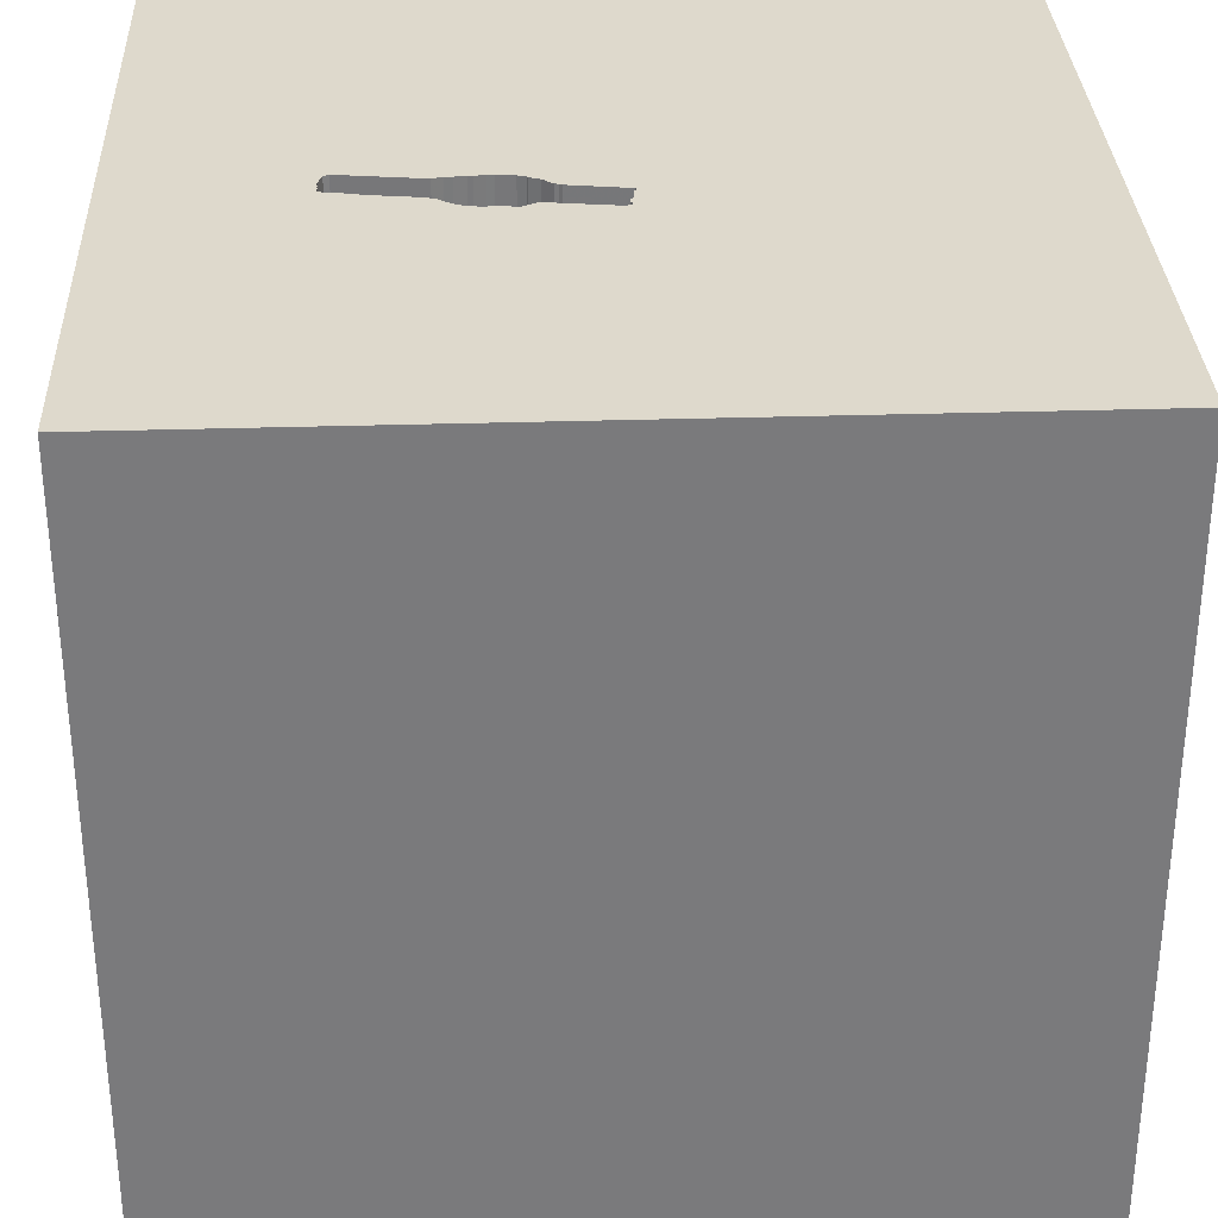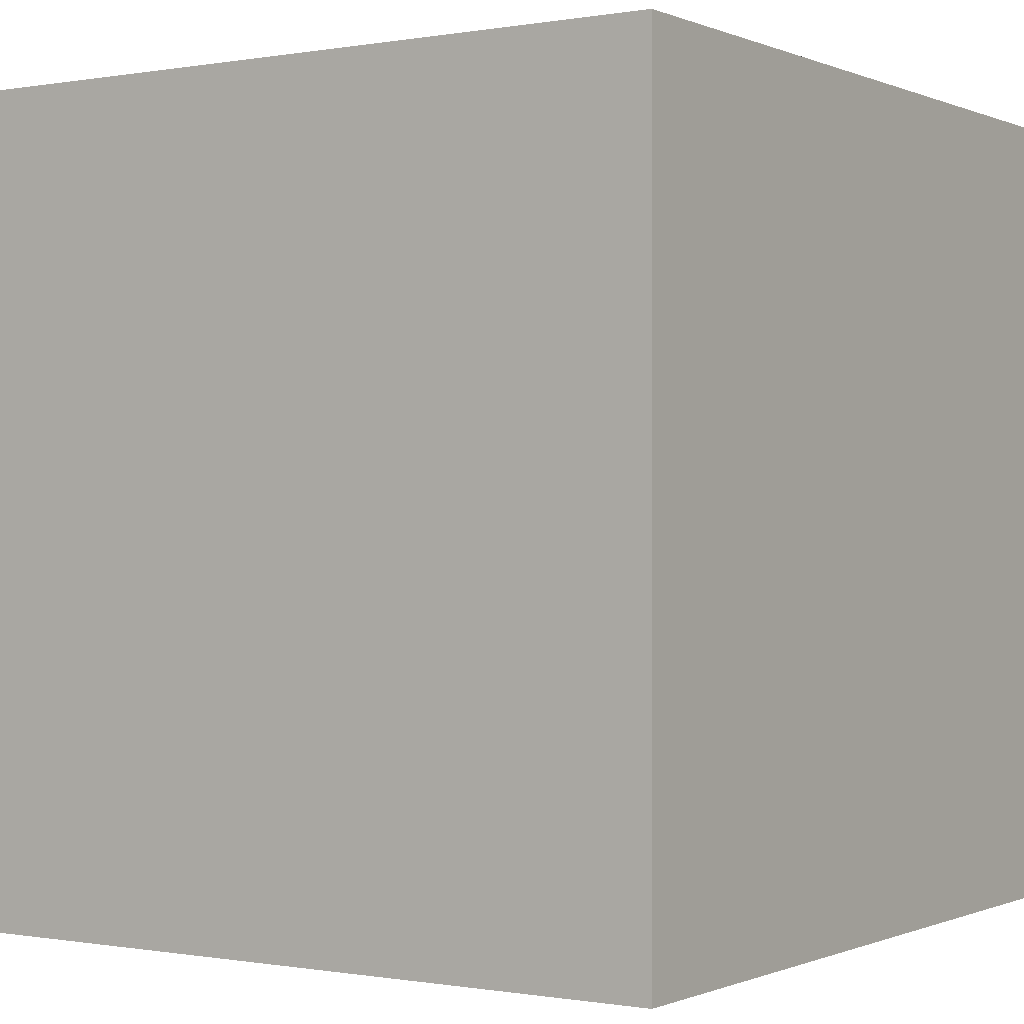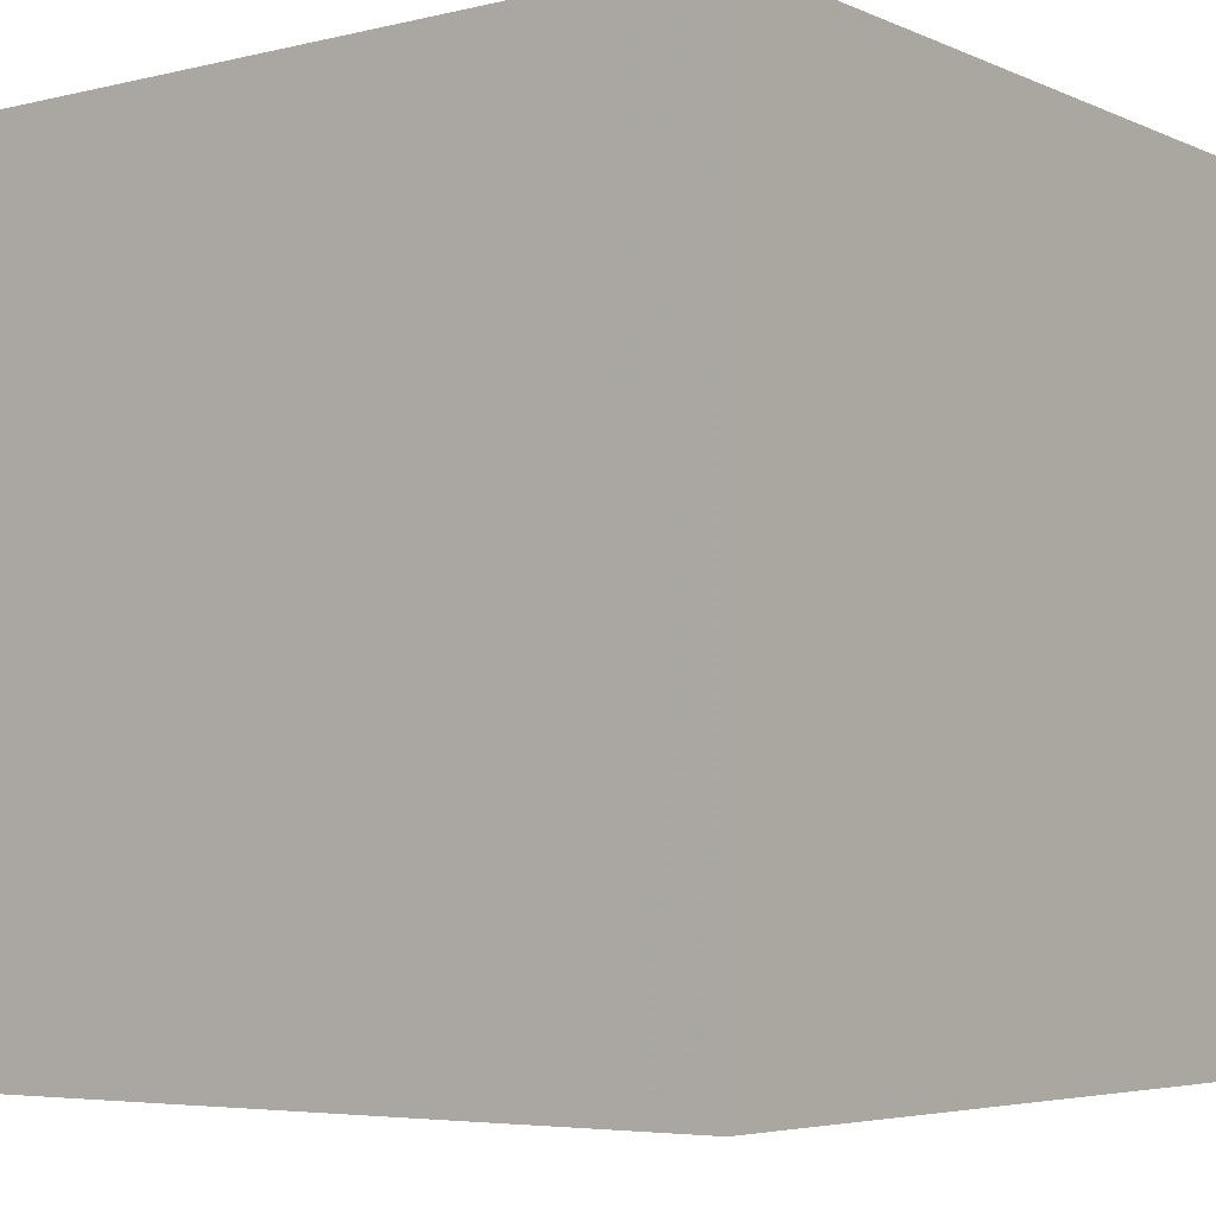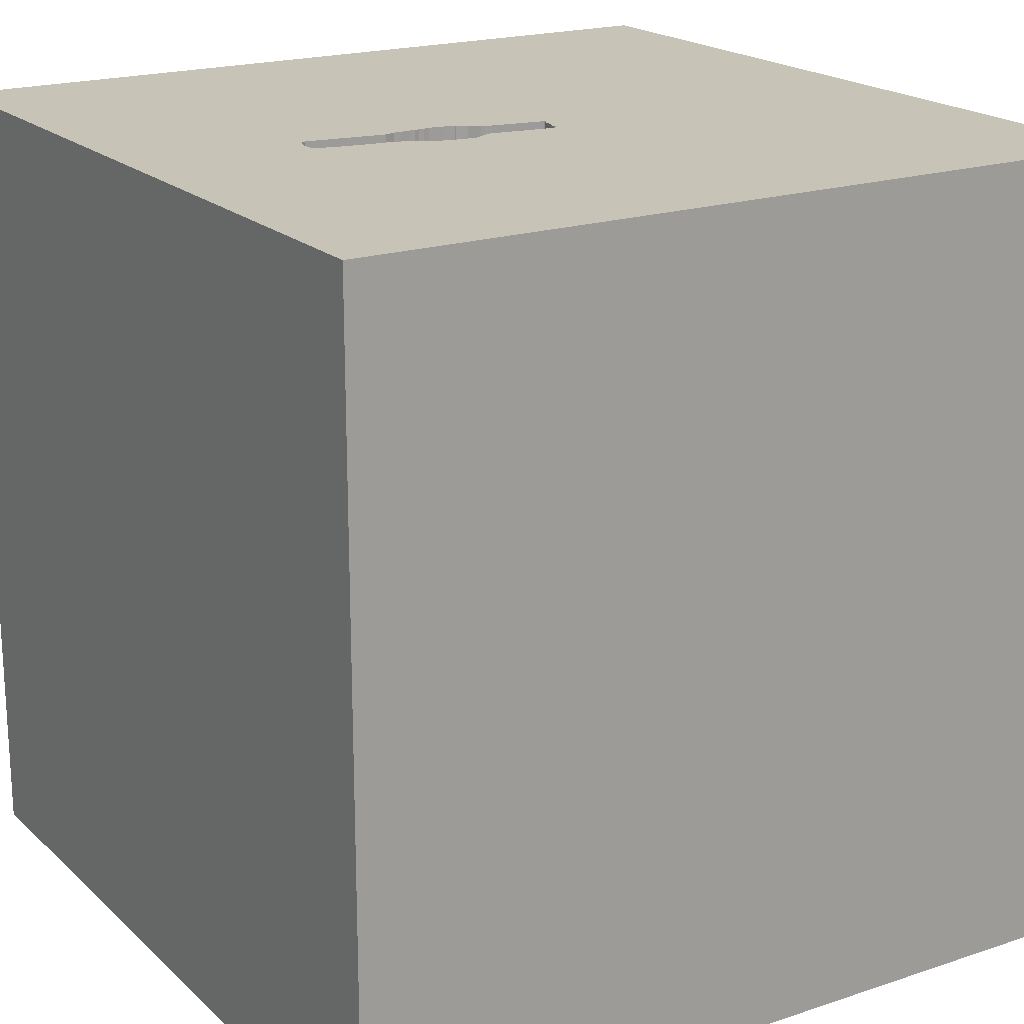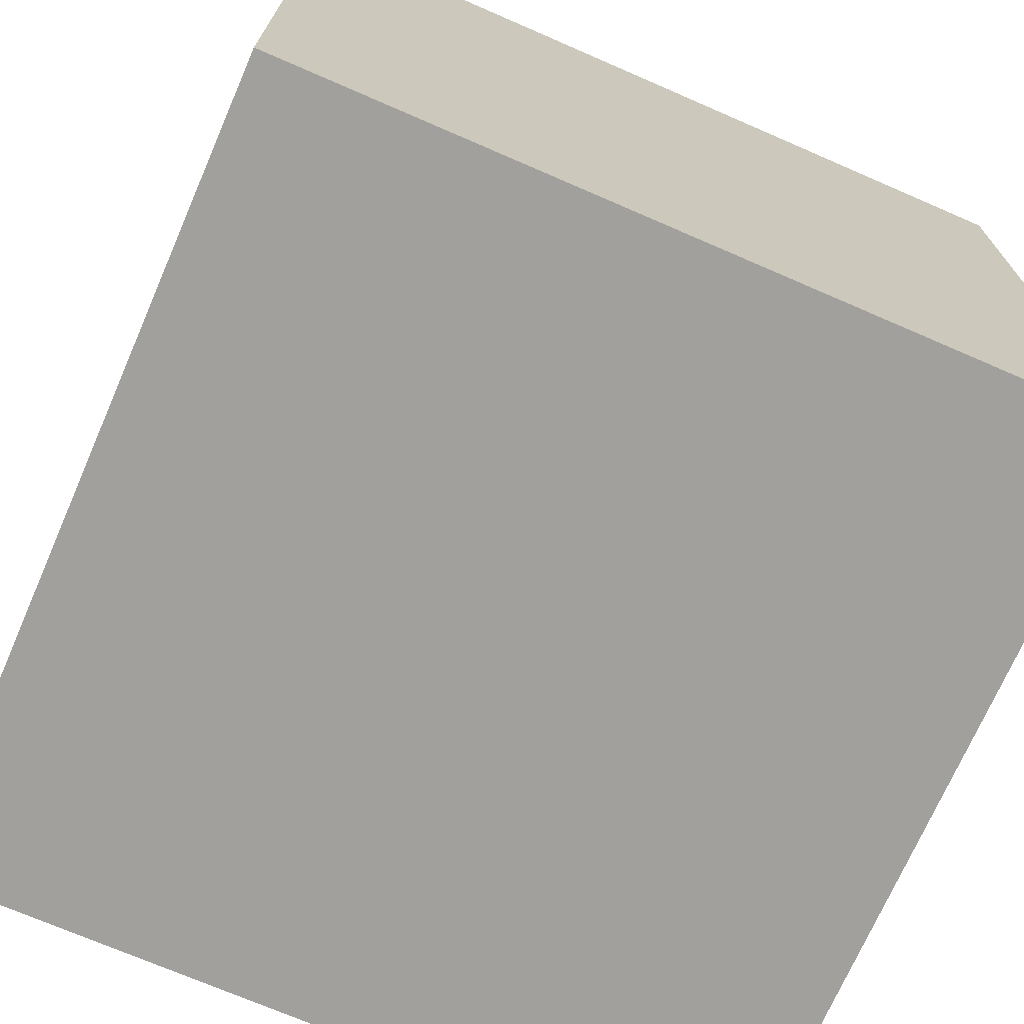
<metadata>
{"format":"obj","ext":"obj","renderer":"f3d","projection":"perspective","resolution":1024,"background":"white","views":[{"elev":32.0,"azim":87.5,"up":"+Y"},{"elev":-0.3,"azim":-146.4,"up":"+Y"},{"elev":-5.0,"azim":-53.0,"up":"+Y"},{"elev":19.6,"azim":58.2,"up":"+Y"},{"elev":-71.6,"azim":-113.5,"up":"+Z"}]}
</metadata>
<code>
o watch_101
v 0.2203 1.5 0.2823
v 0.1171 1.5 -0.06807
v 0.1171 1.4 -0.06807
v -0.006656 1.5 0.4843
v -0.006656 1.4 0.4843
v 0.1855 1.4 0.1858
v -1.081 0.6934 -1.5
v -1.042 -0.3906 -1.5
v -1.094 -1.5 -0.02604
v -0.625 -1.5 -0.6771
v -0.6641 -1.5 -1.25
v -0.8333 -1.5 1.5
v -0.8854 -1.5 0.8333
v -0.944 1.5 0.4183
v -1.094 1.5 1.12
v -0.8333 1.5 -1.5
v -0.8333 1.5 1.5
v -0.3451 -1.146 -1.5
v -0.7031 1.055 1.5
v 0.2023 1.5 0.3917
v 0.2023 1.4 0.3917
v 0.1081 1.5 -0.07696
v 0.2072 1.5 -0.05789
v 0.2072 1.4 -0.05789
v 0.01568 1.5 0.2178
v 0.4948 -1.003 1.5
v 0.4818 0.5469 -1.5
v 0.4427 0.1562 1.5
v 0.4167 1.25 -1.5
v 0.3125 1.042 1.5
v 0.1042 -0.4102 -1.5
v 0.2083 -0.4557 1.5
v 0.4167 -1.5 0.4687
v 0.2604 -1.5 -0.1562
v 0.5729 -1.5 1.198
v 0.651 -1.5 -0.7682
v 0.03906 -1.5 1.068
v -0.1302 -1.5 -1.5
v 0.1562 -1.5 -1.198
v 0.1562 -1.5 1.5
v 0.625 0.625 1.5
v 0.2148 1.5 -1.146
v 0.5469 1.5 0.4427
v 0.3385 1.5 1.055
v 0.1302 1.5 -1.5
v 0.8626 1.5 -0.1367
v 0.1302 1.5 1.5
v 0.1855 1.5 0.1858
v 0.5208 -1.224 -1.5
v 0.005026 1.5 0.2392
v 0.05882 1.5 0.8497
v 0.1972 1.5 -0.0593
v 0.1972 1.4 -0.0593
v -0.1823 -1.146 1.5
v -0.2083 0.2083 -1.5
v 0 0.4687 1.5
v -0.1823 1.068 1.5
v -0.1302 -1.5 0.2865
v -0.1562 -1.5 -0.4427
v -0.03599 1.5 0.8185
v -0.02598 1.5 0.8377
v 0.1425 1.5 0.5197
v 0.1197 1.5 0.6522
v 0.1073 1.5 0.7273
v -0.008572 1.5 0.4252
v 0.09745 1.5 -0.07337
v 0.09745 1.4 -0.07337
v -0.03099 1.5 0.8281
v 0.2006 1.5 0.2413
v 0.2127 1.5 0.2634
v 0.08482 1.5 0.8457
v 0.08482 1.4 0.8457
v 1.198 -0.8594 1.5
v 1.12 0.3906 -1.5
v 1.198 0.1562 1.5
v 1.302 -1.5 -0.9115
v 1.25 -1.5 0.1562
v 1.5 -1.5 1.5
v 1.042 -1.5 0.625
v 1.042 -1.5 -0.3646
v 1.25 0.8333 1.5
v 1.182 1.5 1.087
v 1.5 1.5 -1.5
v 1.022 1.5 -1.042
v 1.5 1.5 1.5
v 1.042 -0.4167 1.5
v 0.1025 1.5 0.7566
v -0.01218 1.5 0.3792
v 0.2101 1.5 0.3724
v 0.2101 1.4 0.3724
v 0.1813 1.5 0.1979
v 0.05654 1.5 0.1625
v 0.05654 1.4 0.1625
v 0.02348 1.5 0.1986
v 0.02348 1.4 0.1986
v 0.2118 1.5 -0.0547
v 0.2118 1.4 -0.0547
v 0.17 1.5 0.4762
v 0.17 1.4 0.4762
v -0.4687 0.4167 1.5
v -0.4427 -0.07812 1.5
v -0.3906 1.042 -1.5
v -0.5469 -0.612 1.5
v -0.5469 -1.5 0.5208
v -0.625 -1.5 -0.1562
v -0.4557 1.5 -0.8333
v -0.4557 1.5 1.224
v -0.6771 -1.172 1.5
v -1.5 -0.8854 1.25
v -1.5 -0.8333 -1.5
v -1.5 -0.8333 1.5
v -1.5 0.1823 -1.094
v -1.5 0.4297 0.4883
v -1.5 0.4427 -0.1562
v -1.5 0.2214 1.172
v -1.5 0.2344 -0.5859
v -1.5 0.1302 -1.5
v -1.5 0.1302 1.5
v -1.5 -0.1562 0.4687
v -1.5 1.146 -1.094
v -1.5 1.029 0.2344
v -1.5 1.198 0.625
v -1.5 1.5 -1.5
v -1.5 0.8984 -0.651
v -1.5 -0.4688 -0.9505
v -1.5 -0.625 0.599
v -1.5 -0.4167 -0
v -1.5 -0.4687 -0.4167
v -1.5 -1.5 -0.1562
v -1.5 -1.5 0.8333
v -1.5 -1.5 1.5
v -1.5 -1.5 -1.5
v -1.5 0.625 -1.25
v -1.5 1.5 1.5
v -1.5 1.354 -0.4687
v -1.5 1.5 -0.1302
v -1.5 1.5 0.8333
v -1.5 -1.198 -0.651
v -1.5 -1.198 0.3125
v -1.5 -1.198 -0.1823
v -1.5 -1.198 0.8073
v -1.5 -1.12 -1.185
v -1.5 -0.4167 1.198
v -1.5 0.8594 1.198
v 0.1519 1.5 0.4965
v 0.1519 1.4 0.4965
v 0.002179 1.5 0.2413
v 0.002179 1.4 0.2413
v 0.1915 1.5 -0.05502
v 0.05313 1.5 0.854
v 0.05313 1.4 0.854
v -0.007031 1.5 0.2706
v -0.007031 1.4 0.2706
v 0.1977 1.5 0.4241
v 0.1977 1.4 0.4241
v 0.06505 1.5 0.1383
v 0.06505 1.4 0.1383
v -0.03599 1.4 0.8185
v 0.7552 -1.5 0.1042
v 0.8333 -1.5 -1.5
v 0.8333 -1.5 -1.25
v 0.7812 1.276 1.5
v 0.1402 1.5 0.5254
v 0.1402 1.4 0.5254
v 0.04101 1.5 0.8497
v 0.1623 1.5 -0.06423
v 0.1081 1.4 -0.07696
v 0.2006 1.4 0.2413
v -0.007252 1.5 0.8436
v 1.5 -1.5 -1.5
v 0.1813 1.4 0.1979
v 0.1881 1.5 0.2218
v 0.1881 1.4 0.2218
v 0.1864 1.5 0.4505
v 0.1864 1.4 0.4505
v 0.04101 1.4 0.8497
v 1.5 -1.113 0.4427
v 1.5 -0.8333 -1.5
v 1.5 -0.1042 -0.4297
v 1.5 0.1562 -1.5
v 1.5 0.625 -1.198
v 1.5 -0.1562 1.5
v 1.5 -0.2799 0.4167
v 1.5 0.0651 1.263
v 1.5 1.042 0.1562
v 1.5 1.159 -0.485
v 1.5 -0.625 1.224
v 1.5 -0.3125 -1.172
v 1.5 -1.5 0.1042
v 1.5 0.9424 0.8919
v 1.5 0.8333 1.5
v 1.5 1.5 -0.1302
v 1.5 1.5 0.8333
v 1.5 -1.061 -0.6771
v -0.00528 1.5 0.4565
v -0.00528 1.4 0.4565
v 0.2172 1.5 -0.03868
v -1.224 0.612 1.5
v -1.198 -0.1823 1.5
v -1.198 -0.625 1.5
v -1.263 -1.5 -0.9896
v -1.198 -1.5 0.4427
v -1.25 -1.5 -0.4427
v -1.198 1.5 -0.7324
v 0.03282 1.5 0.8536
v 0.2127 1.4 0.2634
v 0.1915 1.4 -0.05502
v 0.03282 1.4 0.8536
v -0.4167 -1.5 1.198
v 0.1349 1.5 0.5628
v 0.1197 1.4 0.6522
v 0.05865 1.5 0.1476
v -0.01618 1.5 0.3354
v -0.009627 1.5 0.4152
v -0.009627 1.4 0.4152
v 0.005877 1.5 0.5217
v 1.081 -0.6315 -1.5
v 1.081 1.198 -1.5
v 0.09396 1.5 0.7809
v 0.09396 1.4 0.7809
v 0.2172 1.4 -0.03868
v -0.007164 1.5 0.3977
v -0.007164 1.4 0.3977
v 0.1264 1.5 0.587
v 0.1264 1.4 0.587
v 0.1025 1.4 0.7566
v 0.1126 1.5 -0.07251
v 0.1031 1.5 -0.07766
v 0.1031 1.4 -0.07766
v 0.01785 1.5 0.8515
v -0.01218 1.4 0.3792
v 0.1623 1.4 -0.06423
v 0.1349 1.4 0.5628
v 0.005877 1.4 0.5217
v 0.2203 1.4 0.2823
v 0.1712 1.5 -0.05534
v 0.1712 1.4 -0.05534
v 0.07628 1.5 0.8521
v 0.07628 1.4 0.8521
v 0.1782 1.5 0.4633
v 0.007872 1.5 0.2371
v 0.007872 1.4 0.2371
v -0.01618 1.4 0.3354
v 0.05882 1.4 0.8497
v 0.192 1.5 0.4373
v 0.2038 1.5 0.2545
v 0.2038 1.4 0.2545
v -0.01186 1.5 0.3589
v 0.01786 1.4 0.8515
v 0.05865 1.4 0.1476
v -0.01186 1.4 0.3589
v -0.02598 1.4 0.8377
f 111 109 131
f 131 141 130
f 109 141 131
f 12 108 131
f 131 200 111
f 130 202 131
f 111 143 109
f 202 13 131
f 118 143 111
f 141 129 130
f 131 209 12
f 40 108 12
f 200 118 111
f 109 126 141
f 141 139 129
f 129 202 130
f 209 40 12
f 40 54 108
f 200 199 118
f 143 126 109
f 108 200 131
f 118 115 143
f 13 209 131
f 108 103 200
f 126 139 141
f 129 9 202
f 209 37 40
f 54 103 108
f 139 140 129
f 199 198 118
f 202 104 13
f 13 104 209
f 103 199 200
f 143 119 126
f 40 26 54
f 115 119 143
f 126 140 139
f 129 203 9
f 126 127 140
f 140 138 129
f 9 104 202
f 104 37 209
f 54 32 103
f 103 101 199
f 134 115 118
f 9 105 104
f 37 35 40
f 26 32 54
f 198 134 118
f 134 144 115
f 40 78 26
f 119 127 126
f 138 132 129
f 129 201 203
f 104 58 37
f 32 101 103
f 101 198 199
f 115 113 119
f 127 128 140
f 132 201 129
f 105 58 104
f 35 78 40
f 101 100 198
f 144 113 115
f 128 138 140
f 203 10 9
f 37 33 35
f 138 142 132
f 10 105 9
f 58 33 37
f 100 19 198
f 119 114 127
f 128 125 138
f 201 10 203
f 78 73 26
f 32 28 101
f 113 114 119
f 125 142 138
f 105 59 58
f 33 79 35
f 19 134 198
f 144 122 113
f 127 116 128
f 10 59 105
f 34 33 58
f 79 78 35
f 26 86 32
f 101 56 100
f 114 116 127
f 201 11 10
f 73 86 26
f 28 56 101
f 142 110 132
f 59 34 58
f 100 57 19
f 15 137 134
f 134 122 144
f 122 121 113
f 121 114 113
f 116 125 128
f 34 159 33
f 33 159 79
f 86 28 32
f 56 57 100
f 15 134 17
f 132 11 201
f 137 122 134
f 19 17 134
f 14 137 15
f 8 132 110
f 78 182 73
f 86 75 28
f 28 41 56
f 107 15 17
f 125 110 142
f 10 39 59
f 59 36 34
f 34 80 159
f 159 77 79
f 177 187 78
f 187 182 78
f 182 86 73
f 116 112 125
f 8 18 132
f 11 39 10
f 36 80 34
f 183 187 177
f 56 30 57
f 137 121 122
f 31 18 8
f 132 38 11
f 79 189 78
f 41 30 56
f 57 17 19
f 14 15 107
f 137 136 121
f 121 124 114
f 114 124 116
f 125 117 110
f 18 38 132
f 39 36 59
f 80 77 159
f 77 189 79
f 177 78 189
f 184 182 187
f 57 47 17
f 14 136 137
f 112 117 125
f 8 110 117
f 183 184 187
f 182 75 86
f 75 41 28
f 107 17 47
f 204 136 14
f 55 31 8
f 38 39 11
f 4 14 107
f 60 107 61
f 4 107 60
f 121 135 124
f 116 133 112
f 75 81 41
f 41 162 30
f 44 61 107
f 61 68 60
f 4 60 216
f 14 4 65
f 214 222 88
f 14 65 214
f 213 14 214
f 213 214 88
f 88 248 213
f 212 156 14
f 136 135 121
f 124 133 116
f 39 161 36
f 30 47 57
f 169 61 44
f 230 169 44
f 87 219 71
f 205 230 44
f 44 87 71
f 44 71 238
f 150 165 205
f 44 238 51
f 150 205 44
f 44 51 150
f 4 195 65
f 14 213 152
f 92 212 14
f 241 25 94
f 147 50 241
f 14 152 147
f 94 92 14
f 147 241 94
f 14 147 94
f 14 156 66
f 228 14 66
f 106 14 228
f 7 8 117
f 80 189 77
f 44 107 47
f 87 44 43
f 43 64 87
f 96 197 46
f 236 149 52
f 23 96 46
f 166 236 52
f 166 52 23
f 22 227 2
f 166 23 46
f 46 228 22
f 22 2 166
f 46 22 166
f 46 106 228
f 106 204 14
f 135 120 124
f 133 117 112
f 55 8 7
f 49 38 18
f 36 76 80
f 194 177 189
f 194 183 177
f 179 190 183
f 190 184 183
f 182 81 75
f 81 162 41
f 162 47 30
f 48 46 197
f 124 120 133
f 27 31 55
f 31 49 18
f 38 161 39
f 179 183 194
f 190 182 184
f 182 191 81
f 64 43 62
f 62 163 210
f 63 64 62
f 210 224 63
f 62 210 63
f 48 91 172
f 38 160 161
f 190 191 182
f 154 245 174
f 174 240 98
f 98 145 62
f 43 154 174
f 43 174 98
f 98 62 43
f 43 48 172
f 69 246 70
f 43 172 69
f 43 69 70
f 70 1 43
f 42 106 46
f 136 123 135
f 133 123 117
f 102 55 7
f 49 160 38
f 161 76 36
f 76 189 80
f 185 190 179
f 162 85 47
f 82 44 47
f 82 43 44
f 20 154 43
f 43 1 89
f 43 89 20
f 46 48 43
f 84 42 46
f 204 123 136
f 123 120 135
f 120 123 133
f 7 117 123
f 27 55 102
f 74 31 27
f 217 49 31
f 76 170 189
f 186 185 179
f 82 47 85
f 74 217 31
f 194 189 170
f 170 160 49
f 188 179 194
f 181 186 179
f 29 27 102
f 218 74 27
f 217 170 49
f 181 179 188
f 81 85 162
f 46 43 82
f 218 27 29
f 161 170 76
f 83 186 181
f 191 85 81
f 160 170 161
f 85 191 190
f 83 42 84
f 45 106 42
f 16 204 106
f 16 7 123
f 16 102 7
f 45 29 102
f 83 218 29
f 192 185 186
f 192 190 185
f 193 85 190
f 193 46 82
f 83 84 46
f 83 45 42
f 45 16 106
f 16 123 204
f 45 102 16
f 83 29 45
f 83 74 218
f 180 217 74
f 178 170 217
f 178 188 194
f 180 181 188
f 83 192 186
f 192 193 190
f 193 82 85
f 192 46 193
f 83 46 192
f 83 180 74
f 180 178 217
f 178 194 170
f 180 188 178
f 83 181 180
f 207 221 97
f 237 221 207
f 207 97 24
f 197 96 97
f 97 221 197
f 221 237 157
f 149 236 237
f 237 207 149
f 24 53 207
f 24 97 23
f 96 23 97
f 157 6 221
f 3 157 237
f 236 166 237
f 23 52 53
f 53 24 23
f 207 53 149
f 221 6 48
f 48 197 221
f 157 171 6
f 3 67 157
f 232 3 237
f 232 237 166
f 52 149 53
f 171 157 93
f 91 48 6
f 6 171 91
f 67 3 167
f 157 67 156
f 166 2 3
f 3 232 166
f 93 173 171
f 93 157 250
f 229 67 167
f 227 22 167
f 167 3 227
f 66 156 67
f 156 212 157
f 2 227 3
f 93 95 173
f 172 91 171
f 171 173 172
f 212 92 93
f 93 250 212
f 250 157 212
f 67 229 66
f 229 167 22
f 22 228 229
f 95 93 94
f 173 95 242
f 92 94 93
f 228 66 229
f 94 25 95
f 242 247 173
f 25 241 242
f 242 95 25
f 173 168 172
f 153 247 242
f 168 173 247
f 241 50 242
f 69 172 168
f 153 90 247
f 148 153 242
f 168 247 69
f 50 147 148
f 148 242 50
f 153 243 90
f 247 90 235
f 147 152 153
f 153 148 147
f 246 69 247
f 243 153 213
f 90 243 251
f 247 235 206
f 235 90 1
f 152 213 153
f 70 246 247
f 247 206 70
f 213 248 243
f 21 90 251
f 251 243 248
f 206 235 70
f 89 1 90
f 1 70 235
f 20 89 90
f 90 21 20
f 21 251 223
f 223 155 21
f 231 223 251
f 248 88 231
f 231 251 248
f 21 155 20
f 175 155 223
f 88 222 223
f 223 231 88
f 154 20 155
f 155 175 245
f 245 154 155
f 223 99 175
f 222 214 223
f 174 245 175
f 223 215 99
f 240 174 175
f 175 99 240
f 215 223 214
f 215 146 99
f 98 240 99
f 215 214 65
f 215 196 146
f 99 146 98
f 65 195 196
f 196 215 65
f 146 196 5
f 145 98 146
f 234 146 5
f 195 4 5
f 5 196 195
f 62 145 146
f 146 164 62
f 146 234 164
f 234 5 4
f 4 216 234
f 164 163 62
f 164 234 233
f 216 60 234
f 210 163 164
f 164 233 210
f 234 225 233
f 158 234 60
f 234 211 225
f 233 225 210
f 158 211 234
f 60 68 158
f 63 224 225
f 225 211 63
f 224 210 225
f 211 158 226
f 68 61 252
f 252 158 68
f 64 63 211
f 211 226 64
f 220 226 158
f 252 249 158
f 252 61 169
f 226 87 64
f 226 220 87
f 158 249 220
f 169 230 249
f 249 252 169
f 219 87 220
f 249 176 220
f 220 72 219
f 176 249 208
f 220 176 244
f 230 205 208
f 208 249 230
f 71 219 72
f 220 244 72
f 205 165 176
f 176 208 205
f 244 176 151
f 72 239 71
f 239 72 244
f 244 151 51
f 165 150 151
f 151 176 165
f 238 71 239
f 239 244 238
f 150 51 151
f 51 238 244

</code>
